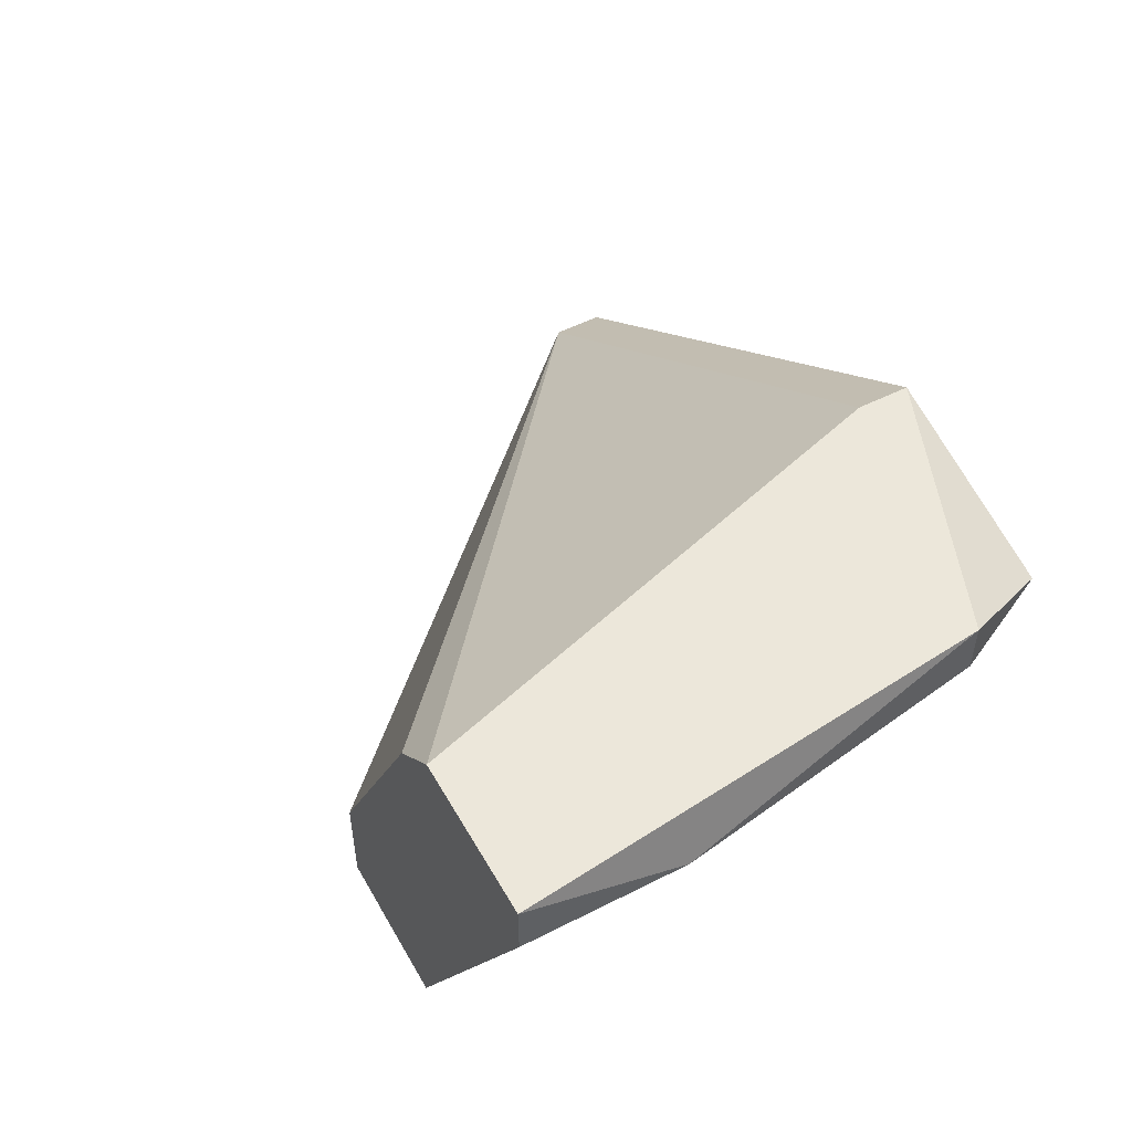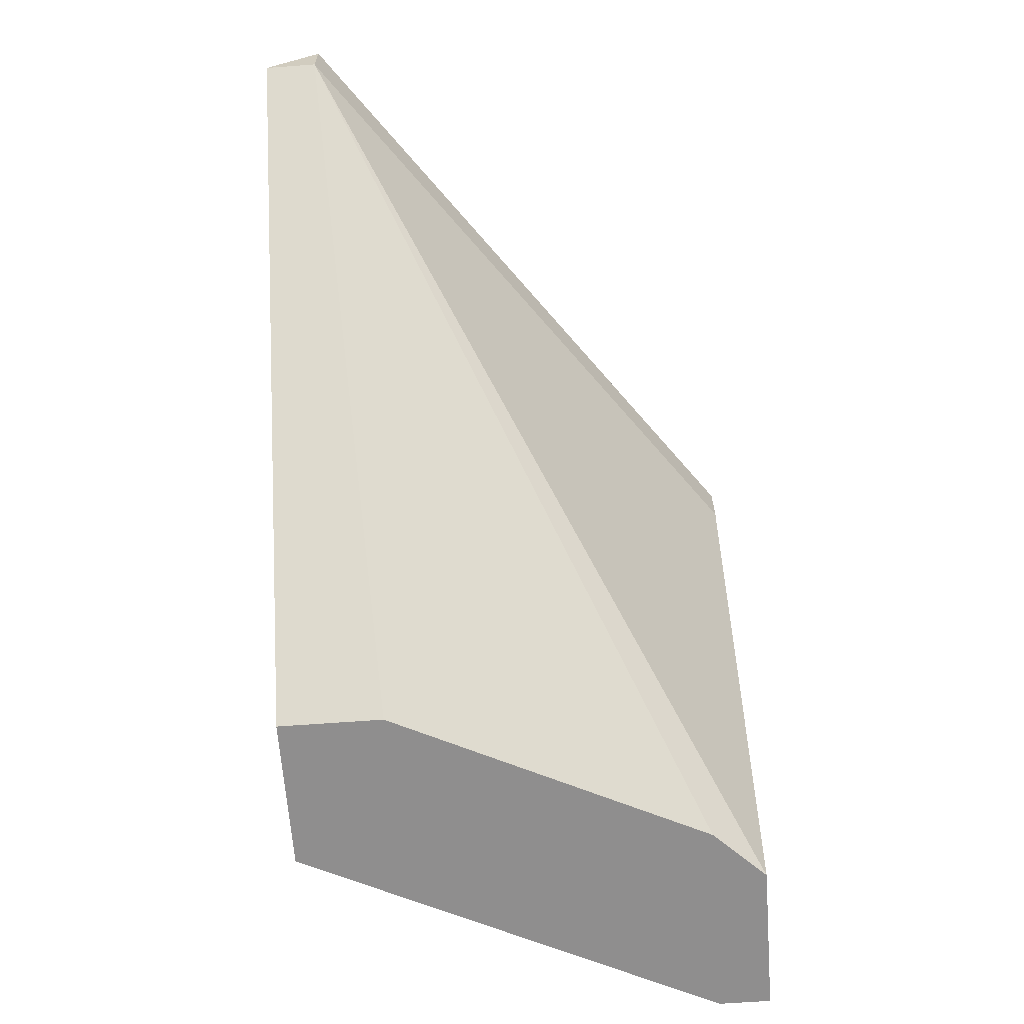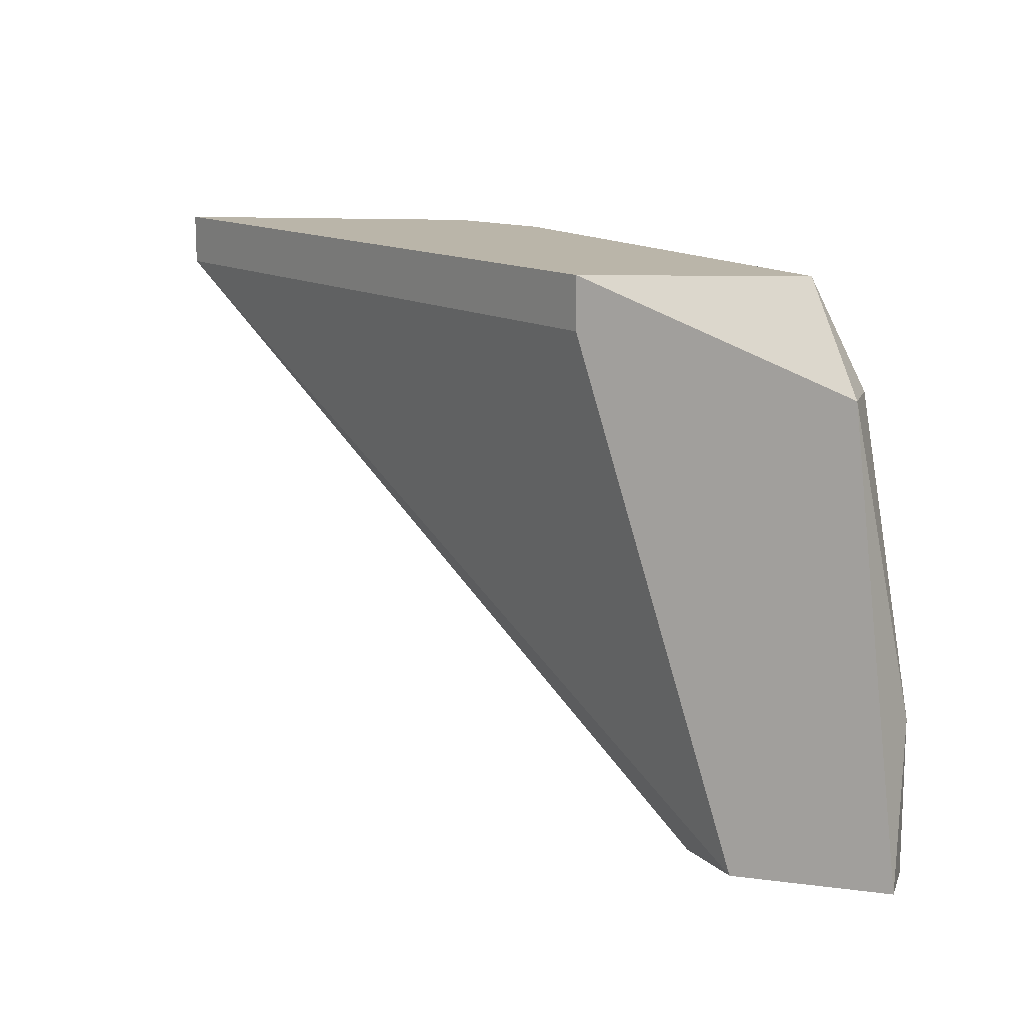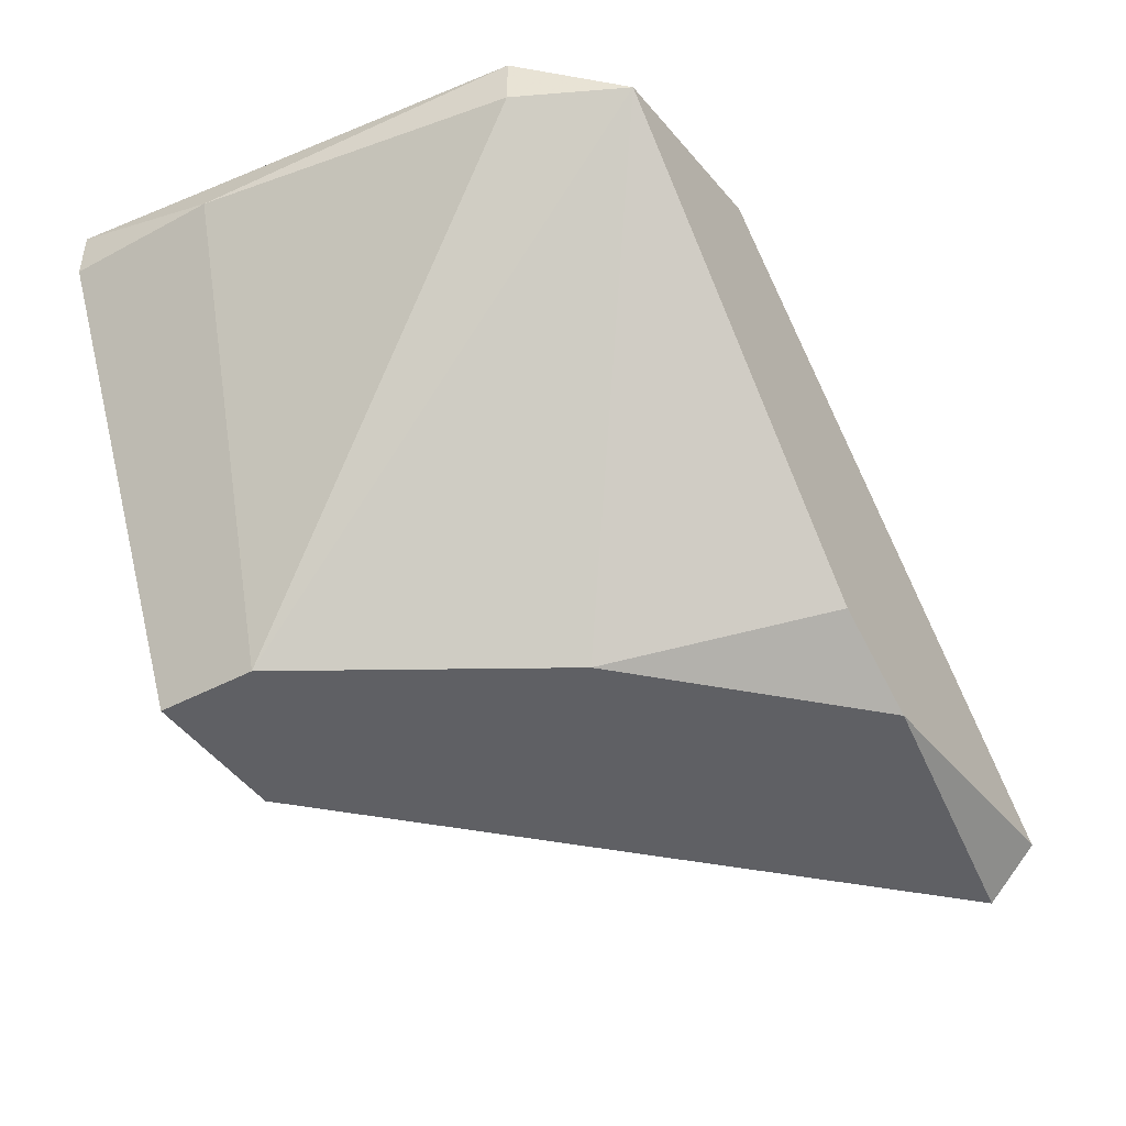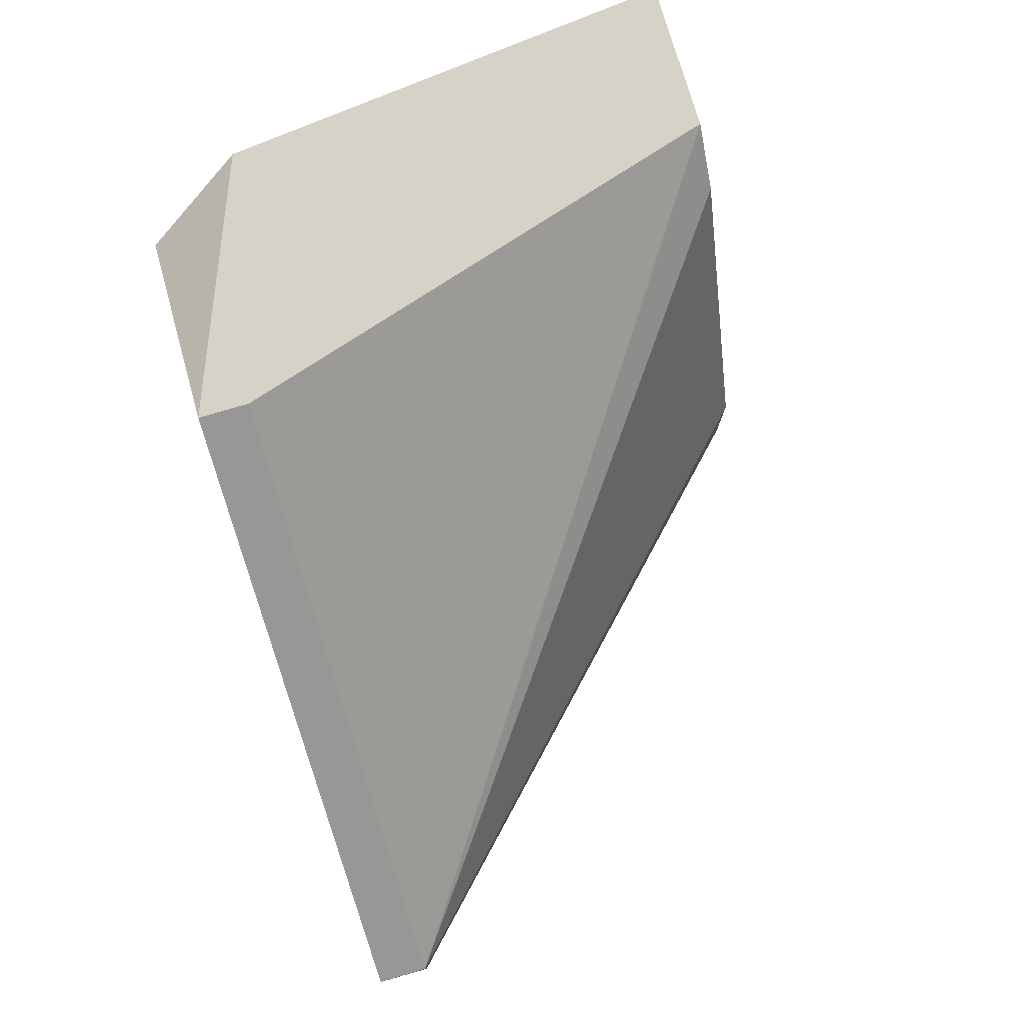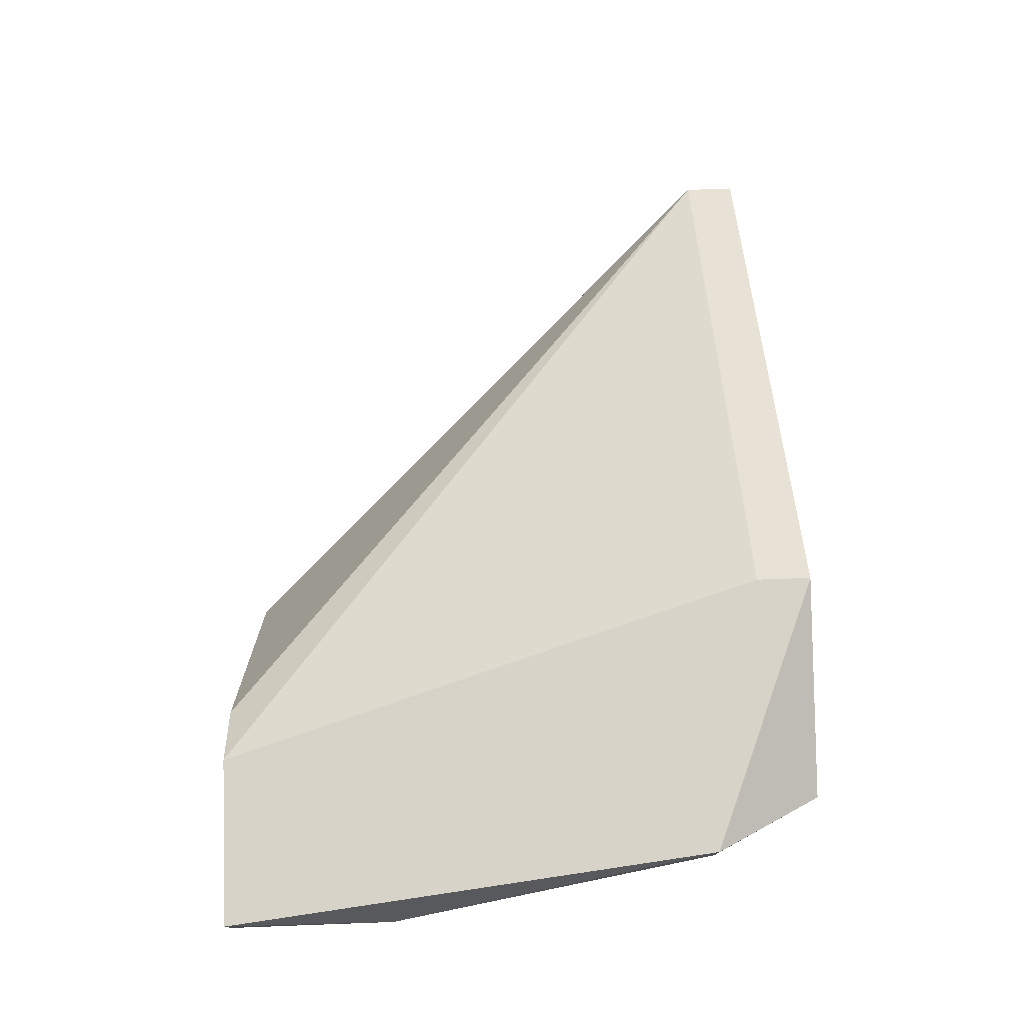
<metadata>
{"format":"obj","ext":"obj","renderer":"f3d","projection":"perspective","resolution":1024,"background":"white","views":[{"elev":51.7,"azim":-118.9,"up":"+Y"},{"elev":-65.0,"azim":94.3,"up":"+Z"},{"elev":13.5,"azim":-163.7,"up":"+Z"},{"elev":-44.1,"azim":-58.1,"up":"+Y"},{"elev":77.4,"azim":73.5,"up":"+Y"},{"elev":77.1,"azim":-92.1,"up":"+Y"}]}
</metadata>
<code>
v 0.01215 0.02296 -0.006482
v 0.01768 0.02434 -0.007862
v 0.01768 0.02434 -0.006482
v 0.01354 0.02434 -0.02166
v 0.02181 0.01331 -0.006482
v 0.01491 0.01192 -0.02166
v 0.01491 0.01192 -0.0189
v 0.01491 0.02296 -0.02166
v 0.009396 0.02434 -0.02166
v 0.009396 0.02296 -0.02166
v 0.009396 0.02296 -0.01752
v 0.01078 0.02434 -0.009242
v 0.01078 0.02296 -0.009242
v 0.03285 0.01331 -0.007862
v 0.03285 0.01331 -0.006482
v 0.03285 0.01192 -0.007862
v 0.01906 0.01192 -0.02166
v 0.01906 0.01192 -0.012
v 0.01906 0.01469 -0.02166
v 0.02457 0.01192 -0.006482
f 14 4 2
f 11 10 6
f 16 18 6
f 6 10 8
f 18 16 20
f 3 1 20
f 16 6 17
f 6 8 17
f 16 17 14
f 8 10 4
f 14 8 4
f 1 3 12
f 3 4 12
f 11 6 7
f 6 18 7
f 18 1 7
f 3 20 15
f 20 16 15
f 14 3 15
f 16 14 15
f 17 8 19
f 8 14 19
f 14 17 19
f 12 11 13
f 1 12 13
f 11 7 13
f 7 1 13
f 10 11 9
f 4 10 9
f 11 12 9
f 12 4 9
f 1 18 5
f 18 20 5
f 20 1 5
f 3 14 2
f 4 3 2

</code>
